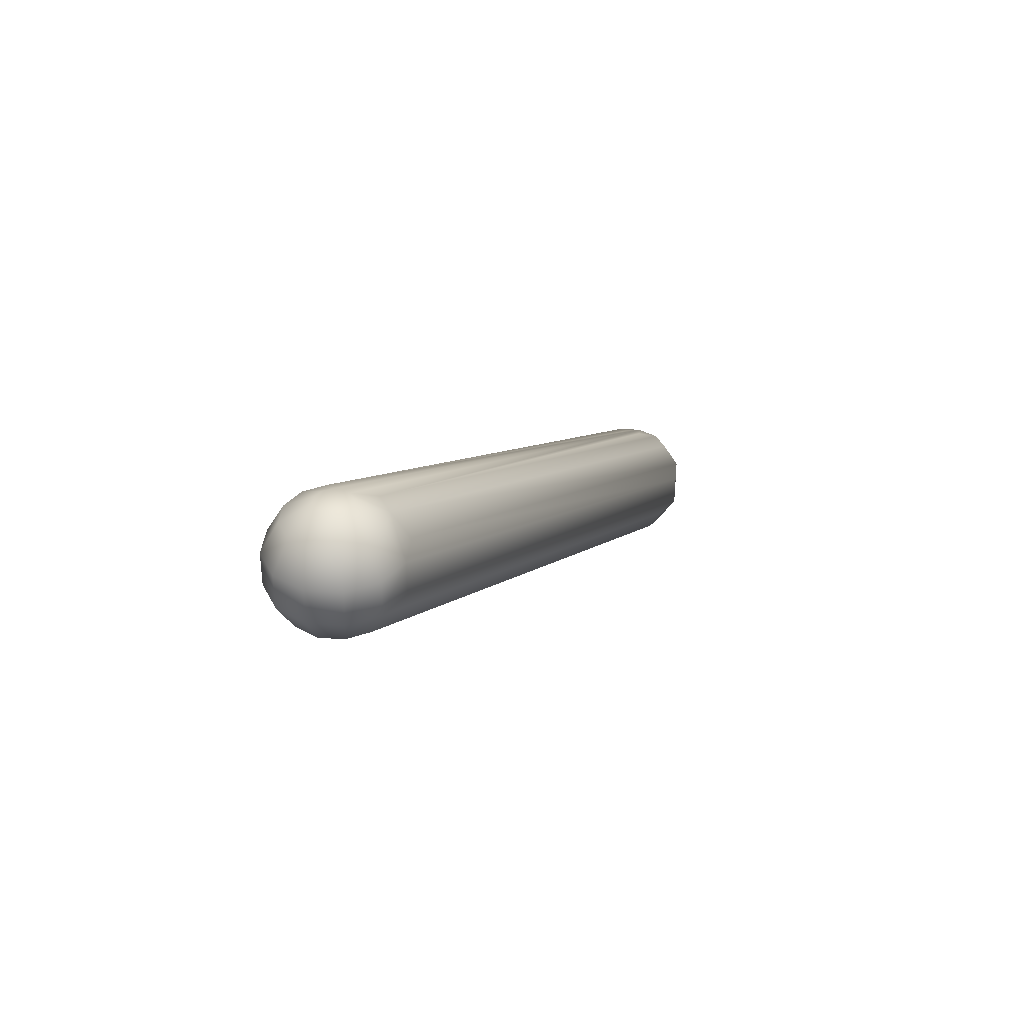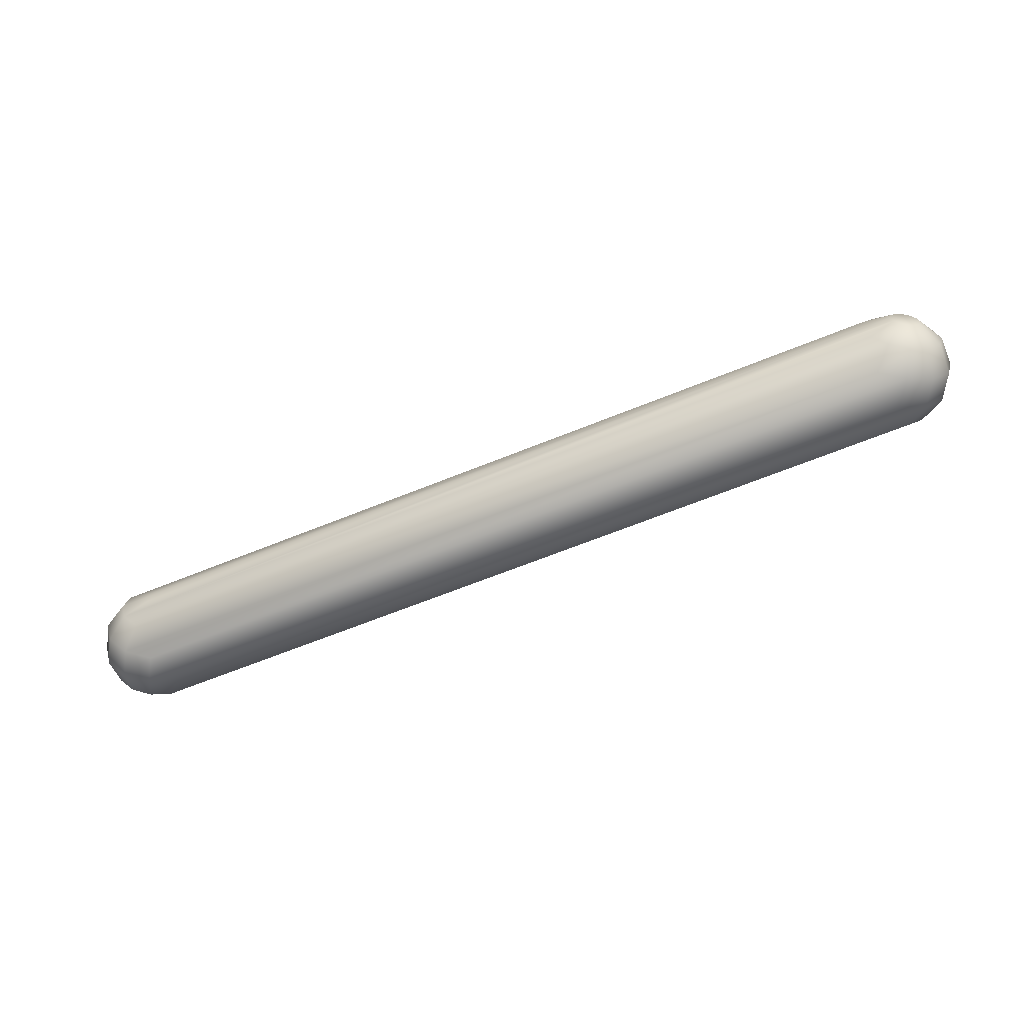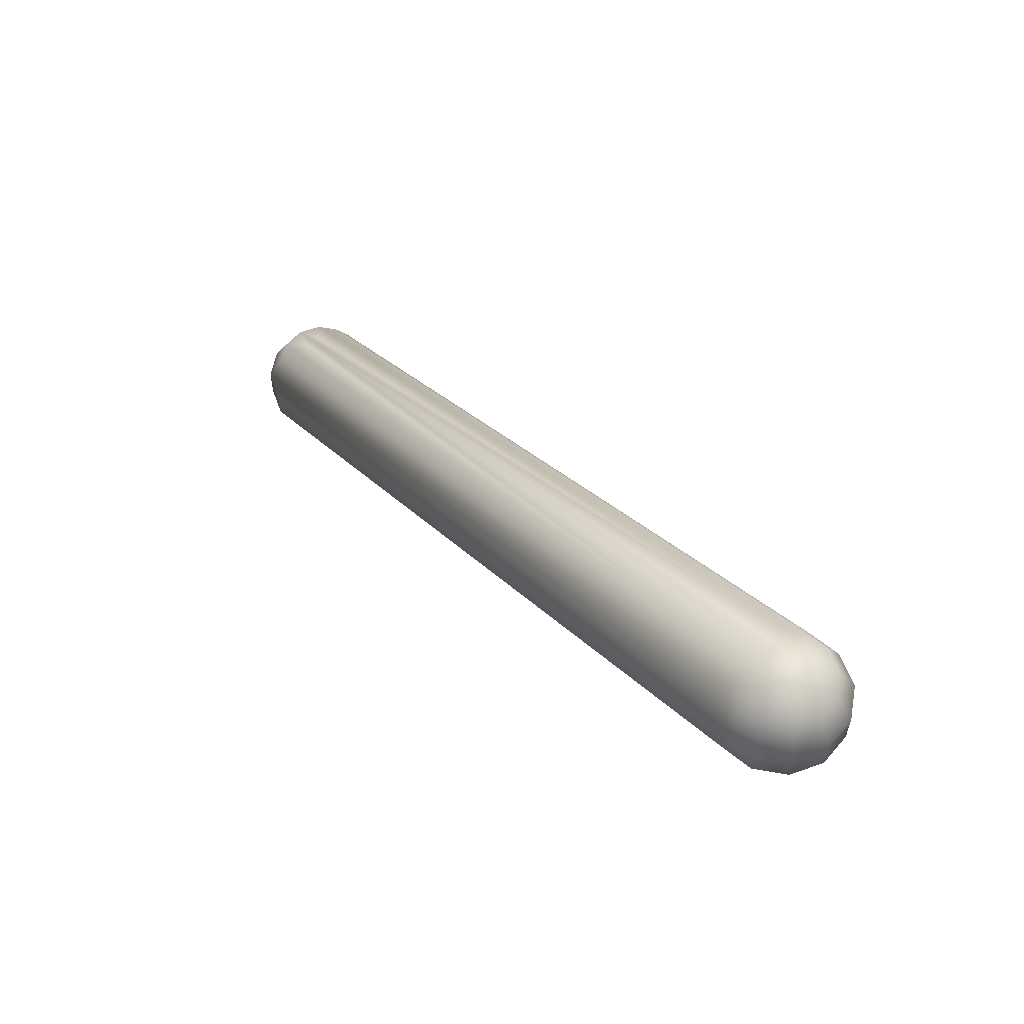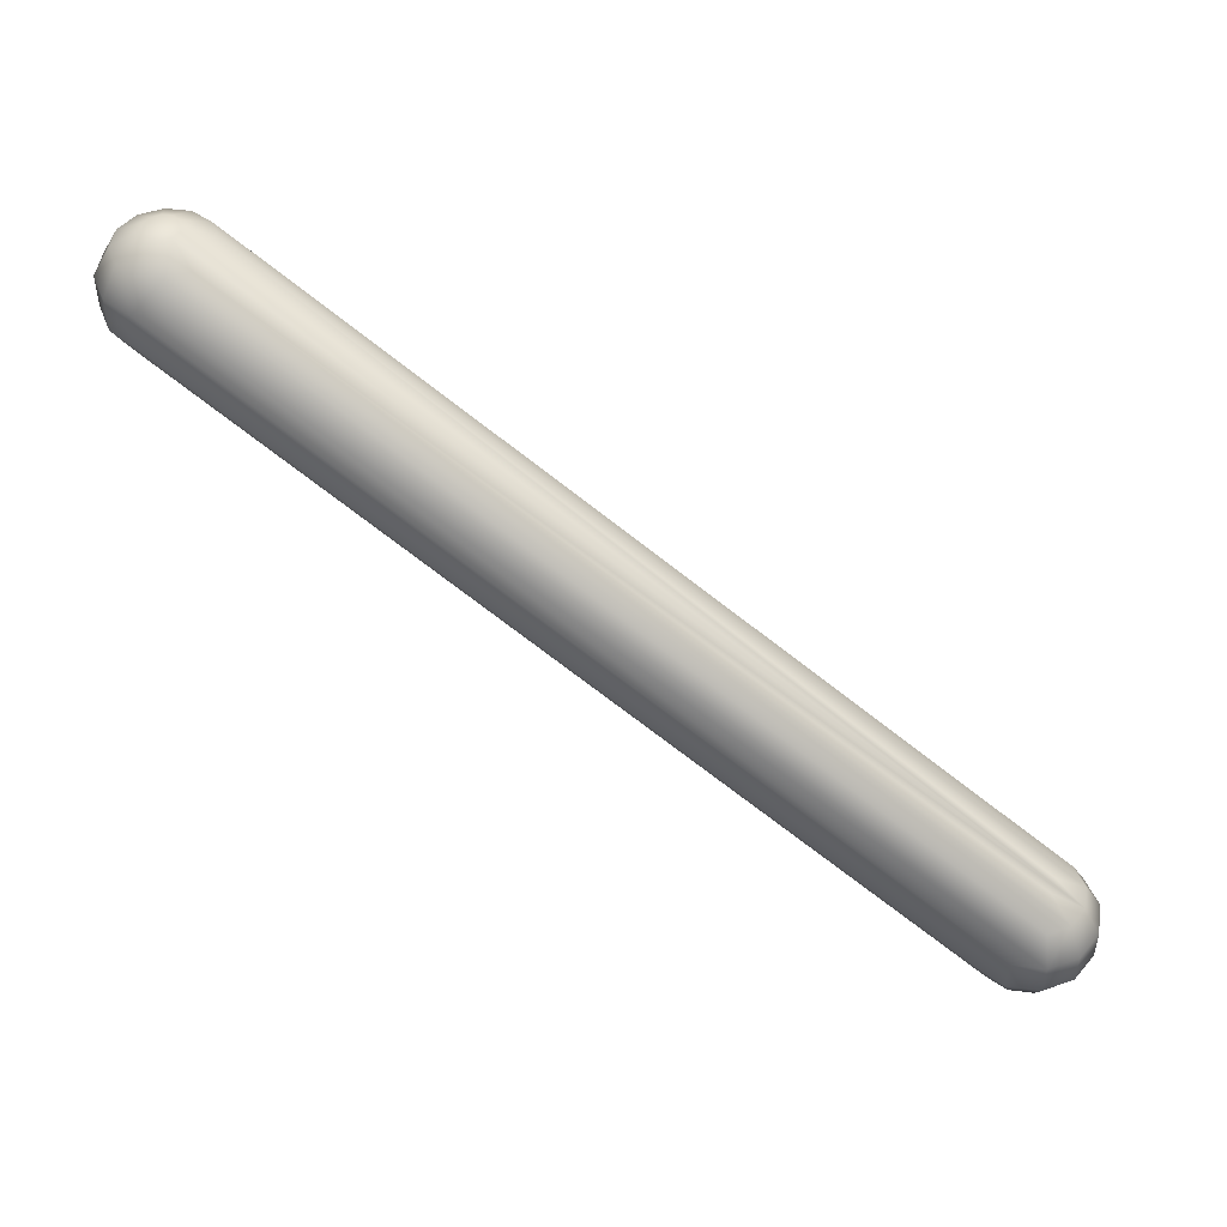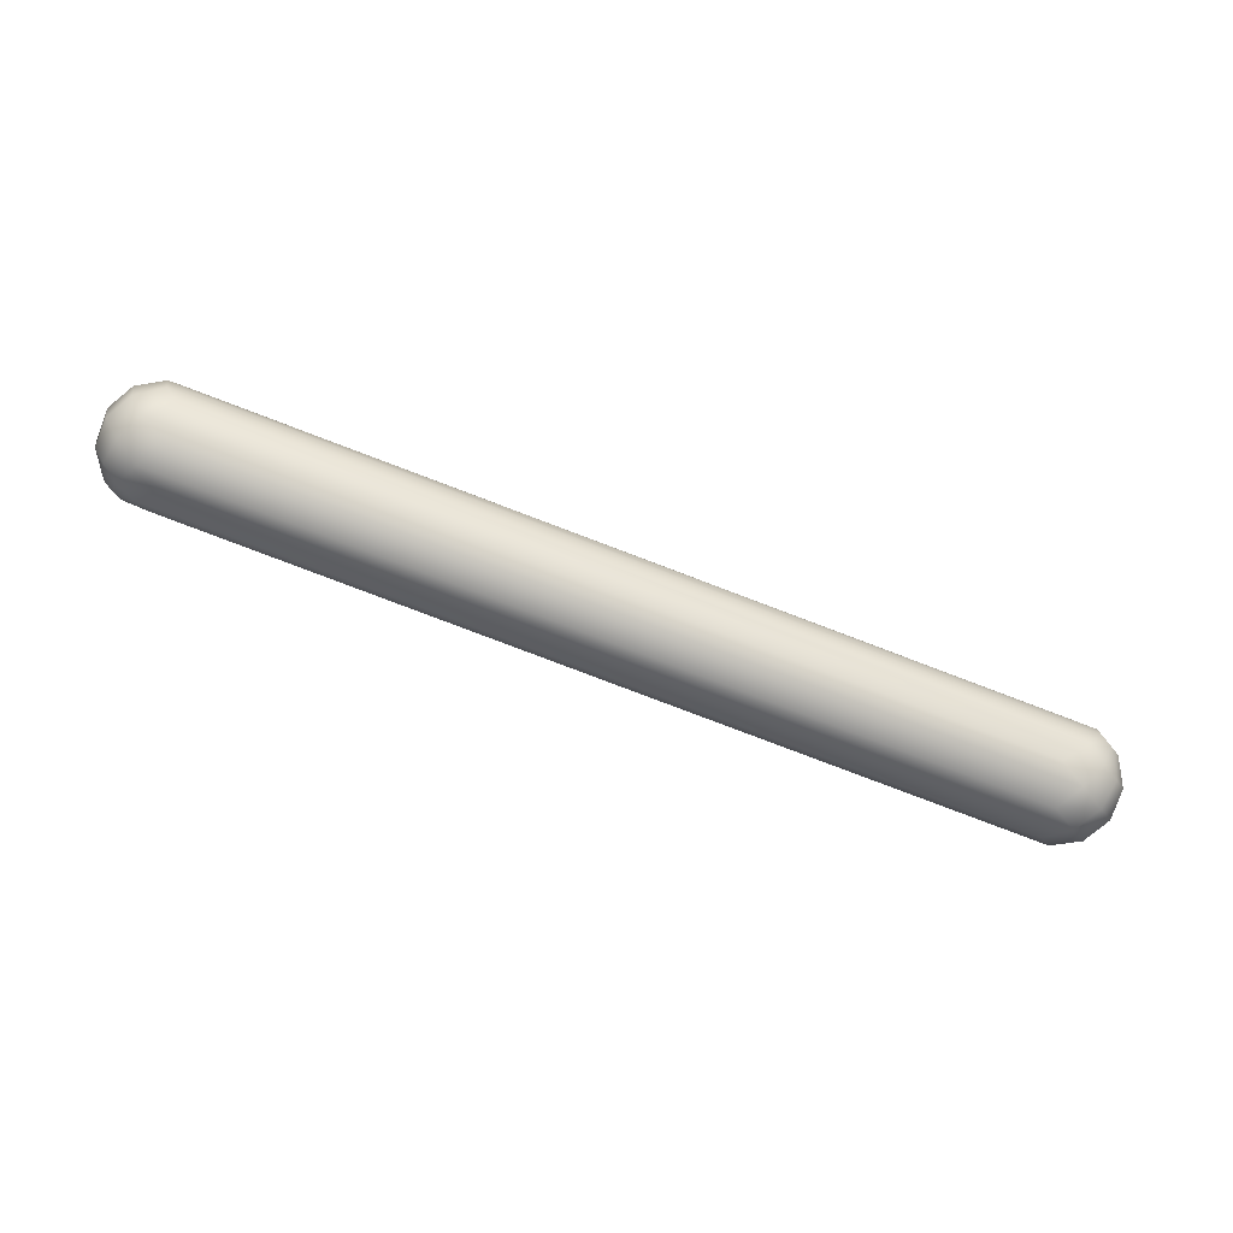
<metadata>
{"format":"obj","ext":"obj","renderer":"f3d","projection":"perspective","resolution":1024,"background":"white","views":[{"elev":37.0,"azim":-69.1,"up":"+Y"},{"elev":-62.9,"azim":-7.4,"up":"+Z"},{"elev":58.5,"azim":-124.7,"up":"+Y"},{"elev":48.1,"azim":23.4,"up":"+Y"},{"elev":-79.6,"azim":129.2,"up":"+Z"}]}
</metadata>
<code>
g edge_10_Mesh
v 8.969 -0.2318 0.0538
v 9 -0.1697 0.1697
v 8.915 -0.1697 0.147
v 6 1.794 -0.2318
v 6 1.902 -0.1697
v 6.085 1.902 -0.147
v 9.17 -0.1697 1e-06
v 9.232 -0.06212 1e-06
v 9.201 -0.06212 0.1159
v 6 1.964 -0.06212
v 5.768 1.67 0
v 5.768 1.794 0
v 5.799 1.67 -0.1159
v 9.054 -0.2318 -0.03106
v 8.946 -0.2318 -0.03106
v 9.031 -0.2318 -0.05379
v 6.116 1.794 0.2008
v 9 0.06212 0.2318
v 9.116 0.06212 0.2008
v 5.884 1.67 -0.2008
v 5.915 1.562 -0.147
v 5.853 1.562 -0.08485
v 9 -0.1697 -0.1697
v 9 -0.2318 -0.06212
v 8.853 -0.1697 -0.08485
v 5.853 1.562 0.08485
v 8.946 -0.2318 0.03106
v 8.853 -0.1697 0.08485
v 9.201 0.06212 0.1159
v 9.232 0.06212 1e-06
v 9.147 0.1697 -0.08485
v 9.085 0.1697 -0.147
v 5.884 1.794 -0.2008
v 5.915 1.902 -0.147
v 5.915 1.902 0.147
v 5.969 1.964 0.0538
v 5.946 1.964 0.03106
v 9.201 0.06212 -0.1159
v 9.17 0.1697 1e-06
v 5.799 1.794 -0.1159
v 9.116 0.06212 -0.2008
v 6.116 1.794 -0.2008
v 5.884 1.67 0.2008
v 5.915 1.562 0.147
v 8.884 -0.06212 0.2008
v 6.062 1.964 0
v 6.054 1.964 0.03106
v 6.147 1.902 0.08485
v 6.085 1.902 0.147
v 9.147 0.1697 0.08485
v 9.054 0.2318 0.03106
v 9.085 0.1697 0.147
v 9.147 -0.1697 0.08485
v 9.116 -0.06212 0.2008
v 9.085 -0.1697 0.147
v 8.884 -0.06212 -0.2008
v 9 -0.06212 -0.2318
v 6 1.67 -0.2318
v 9 0.06212 -0.2318
v 9.054 0.2318 -0.03106
v 6.054 1.964 -0.03106
v 6.031 1.964 0.0538
v 6.031 1.964 -0.05379
v 9.116 -0.06212 -0.2008
v 9.085 -0.1697 -0.147
v 6.147 1.902 -0.08485
v 8.938 -0.2318 1e-06
v 5.83 1.562 0
v 9.201 -0.06212 -0.1159
v 5.799 1.67 0.1159
v 6 1.794 0.2318
v 5.938 1.964 0
v 5.83 1.902 0
v 9.147 -0.1697 -0.08485
v 5.853 1.902 -0.08485
v 5.946 1.964 -0.03106
v 5.969 1.964 -0.05379
v 9 -0.2318 0.06212
v 8.915 -0.1697 -0.147
v 9.054 -0.2318 0.03106
v 9.062 -0.2318 1e-06
v 9.031 -0.2318 0.0538
v 6 1.902 0.1697
v 5.799 1.794 0.1159
v 5.884 1.794 0.2008
v 9 -0.06212 0.2318
v 6 1.67 0.2318
v 8.83 -0.1697 1e-06
v 5.946 1.5 0.03106
v 5.853 1.902 0.08485
v 6 1.964 0.06212
v 8.969 -0.2318 -0.05379
v 5.946 1.5 -0.03106
v 5.938 1.5 0
f 1 2 3
f 4 5 6
f 7 8 9
f 6 5 10
f 11 12 13
f 14 15 16
f 17 18 19
f 20 21 22
f 23 16 24
f 25 15 22
f 13 20 22
f 26 27 28
f 29 8 30
f 6 31 32
f 33 34 4
f 35 36 37
f 30 38 39
f 39 29 30
f 40 20 13
f 41 42 6
f 43 44 45
f 38 31 39
f 46 47 39
f 48 47 49
f 48 50 51
f 28 44 26
f 29 50 19
f 39 50 29
f 6 42 4
f 6 32 41
f 52 49 19
f 50 49 52
f 9 53 7
f 54 2 55
f 48 49 50
f 3 44 28
f 56 21 20
f 57 58 59
f 56 57 23
f 5 34 10
f 39 31 60
f 39 61 46
f 51 50 39
f 48 51 39
f 10 62 63
f 19 50 52
f 23 64 65
f 66 31 6
f 9 8 29
f 41 64 59
f 59 42 41
f 4 42 59
f 67 15 27
f 11 68 26
f 7 69 8
f 9 54 53
f 39 47 48
f 43 70 26
f 45 44 3
f 71 18 17
f 37 72 73
f 49 17 19
f 13 12 40
f 74 69 7
f 4 34 5
f 12 75 40
f 72 62 76
f 66 61 39
f 6 61 66
f 76 77 34
f 39 60 66
f 60 31 66
f 41 31 38
f 32 31 41
f 8 69 30
f 69 64 38
f 74 64 69
f 14 16 74
f 38 64 41
f 7 14 74
f 74 16 65
f 65 16 23
f 1 15 78
f 26 44 43
f 79 21 56
f 80 81 7
f 18 54 19
f 55 2 82
f 49 83 71
f 84 70 85
f 85 43 71
f 86 43 45
f 73 72 76
f 47 62 49
f 71 17 49
f 87 18 71
f 22 11 13
f 22 68 11
f 33 20 40
f 20 58 56
f 34 75 76
f 34 77 10
f 6 63 61
f 10 63 6
f 56 58 57
f 59 58 4
f 65 64 74
f 30 69 38
f 16 15 24
f 28 1 3
f 86 2 54
f 27 15 1
f 22 15 88
f 86 54 18
f 23 79 56
f 78 15 82
f 68 89 26
f 28 27 1
f 86 18 87
f 53 54 55
f 87 43 86
f 71 43 87
f 12 84 90
f 12 70 84
f 85 35 90
f 71 35 85
f 35 37 90
f 37 73 90
f 33 75 34
f 40 75 33
f 46 62 47
f 83 91 35
f 33 58 20
f 4 58 33
f 57 64 23
f 59 64 57
f 82 53 55
f 92 25 79
f 88 15 67
f 79 25 21
f 80 53 82
f 7 53 80
f 29 54 9
f 19 54 29
f 45 2 86
f 3 2 45
f 88 93 22
f 7 81 14
f 23 92 79
f 24 92 23
f 27 88 67
f 26 88 27
f 75 73 76
f 71 83 35
f 49 91 83
f 91 62 36
f 85 70 43
f 90 84 85
f 12 73 75
f 90 73 12
f 2 78 82
f 1 78 2
f 81 15 14
f 82 15 80
f 80 15 81
f 21 25 22
f 93 94 68
f 26 89 88
f 88 94 93
f 22 93 68
f 76 62 77
f 77 62 10
f 11 70 12
f 26 70 11
f 91 36 35
f 49 62 91
f 92 15 25
f 24 15 92
f 89 94 88
f 68 94 89
f 61 62 46
f 63 62 61
f 37 62 72
f 36 62 37

</code>
